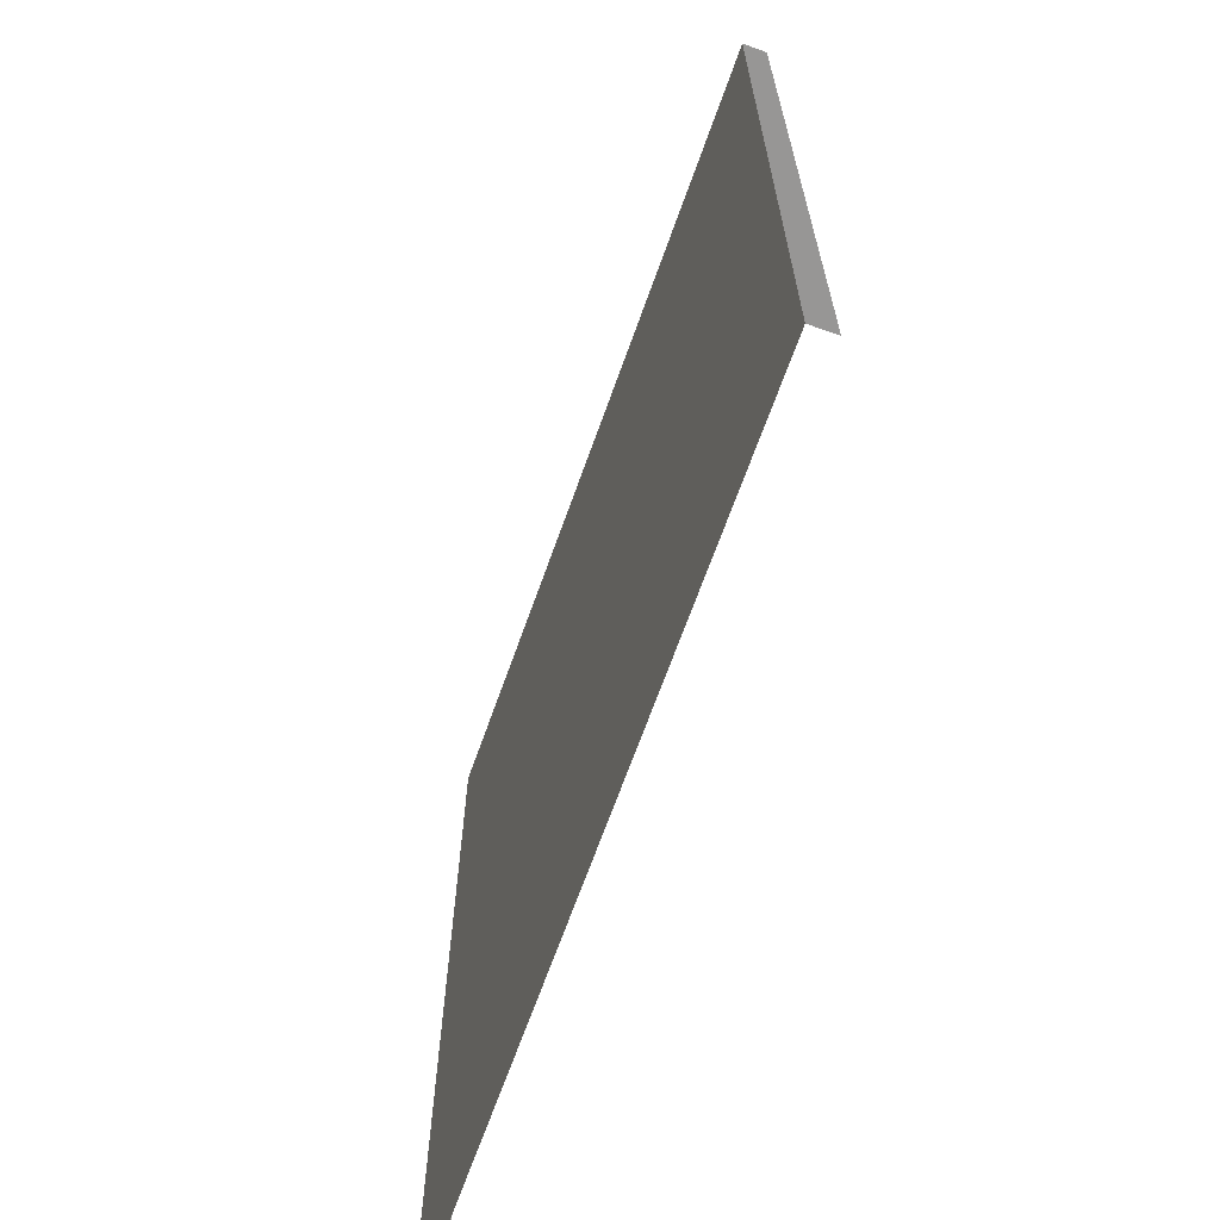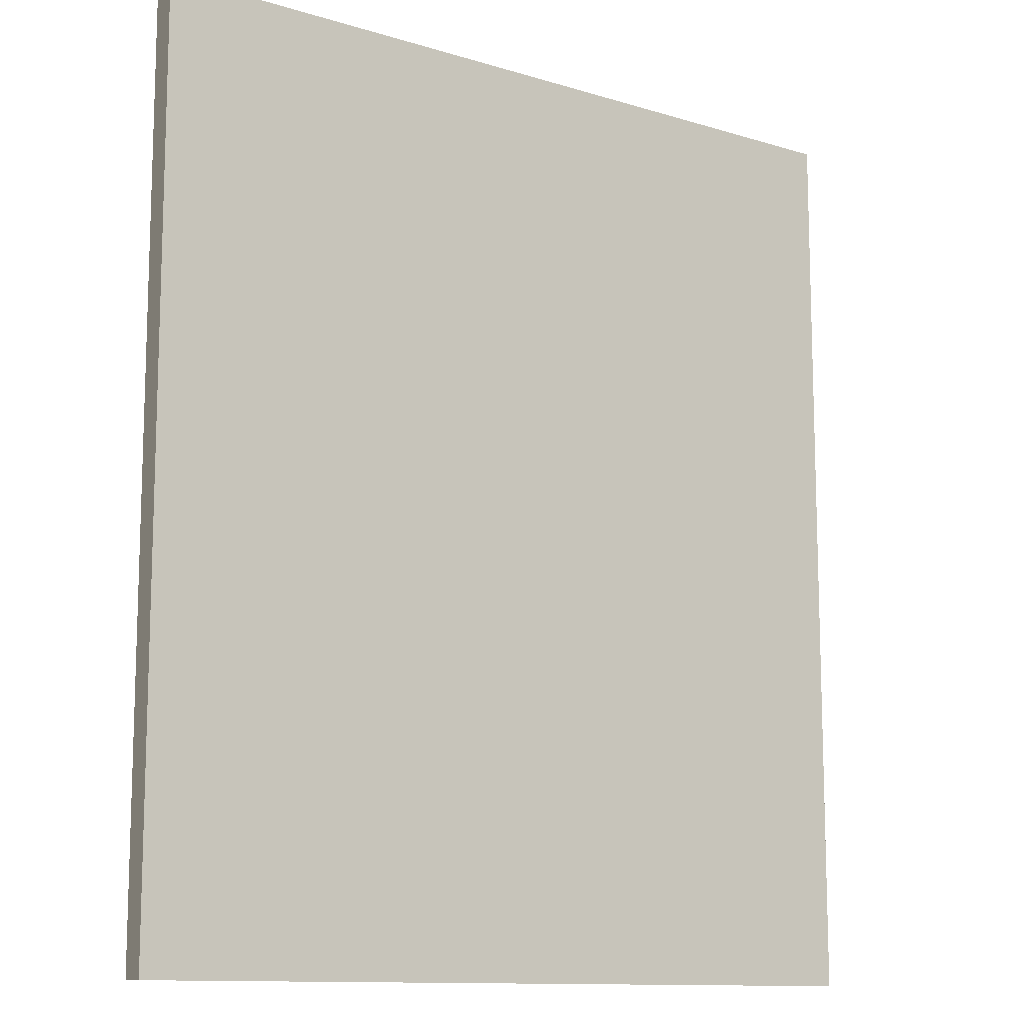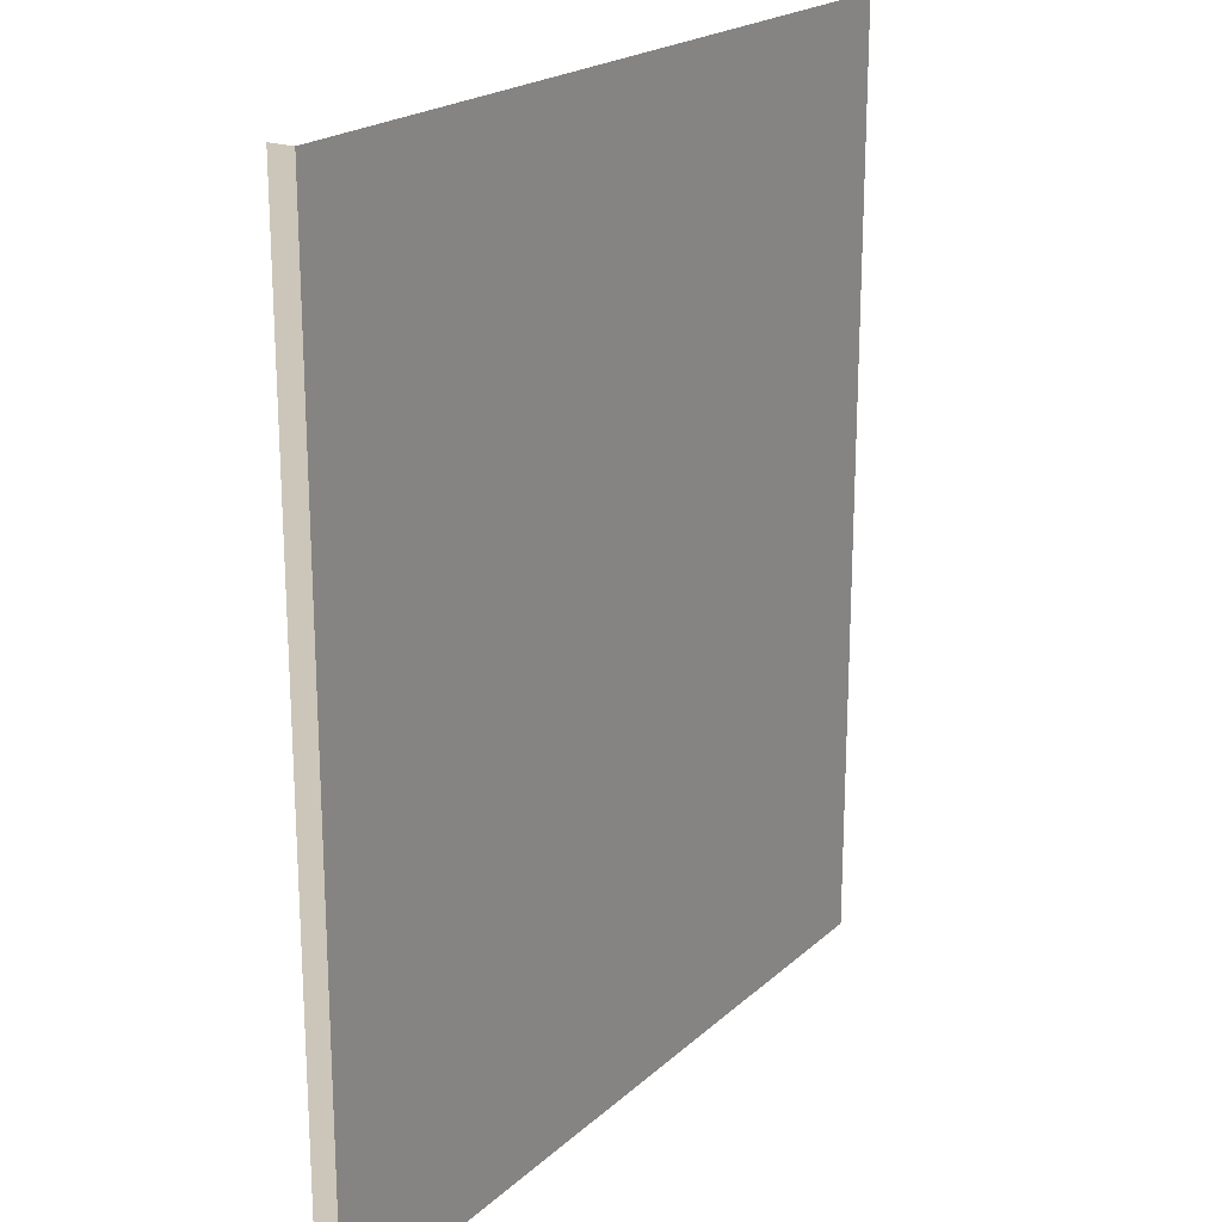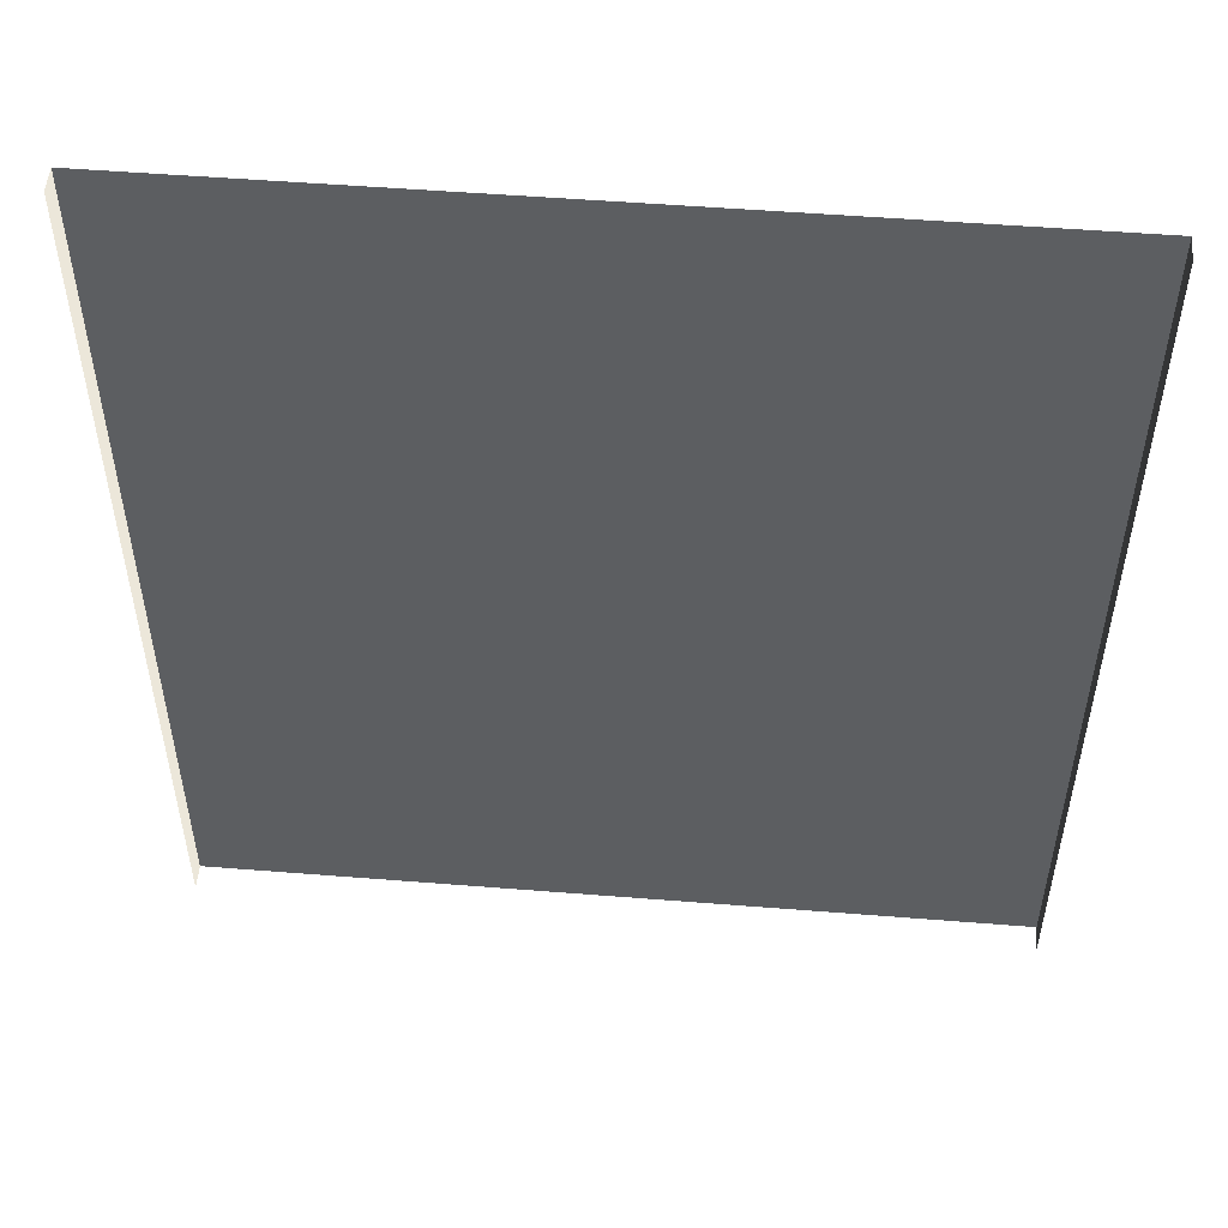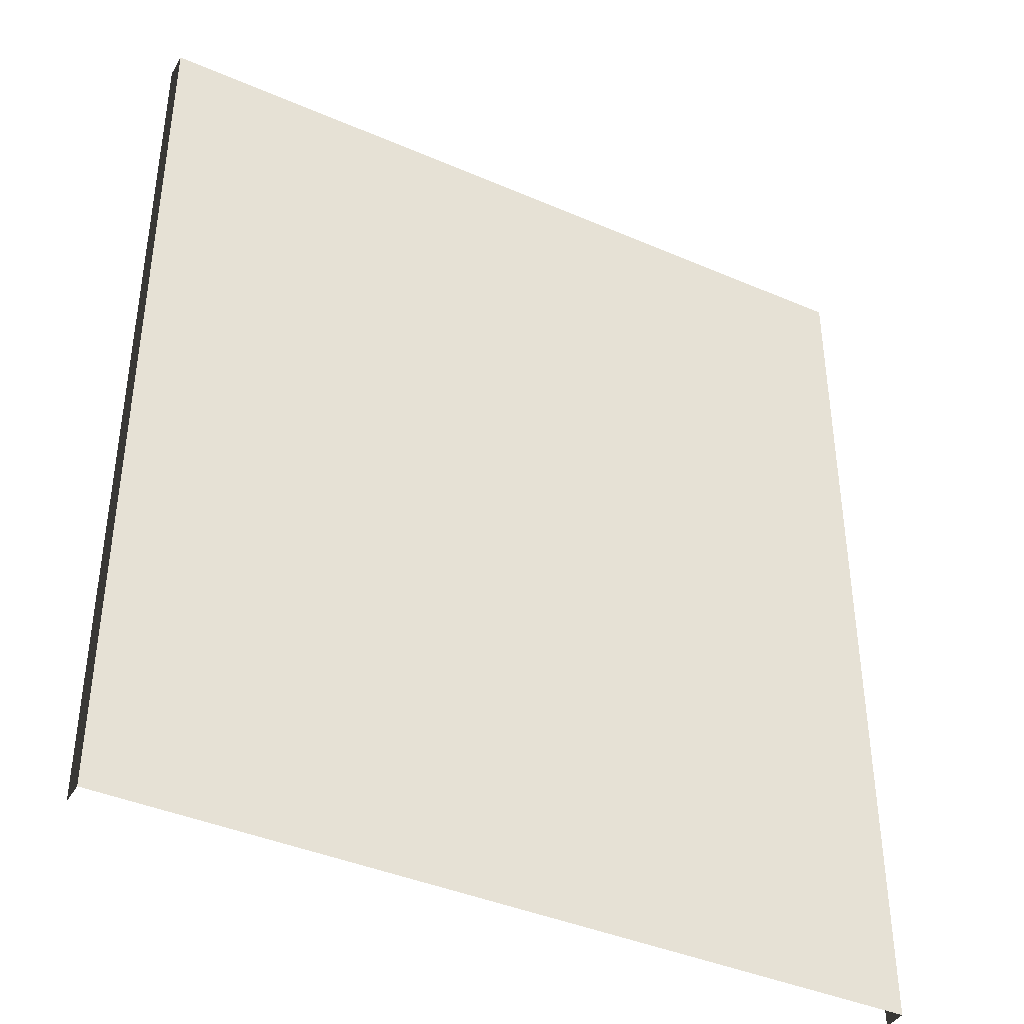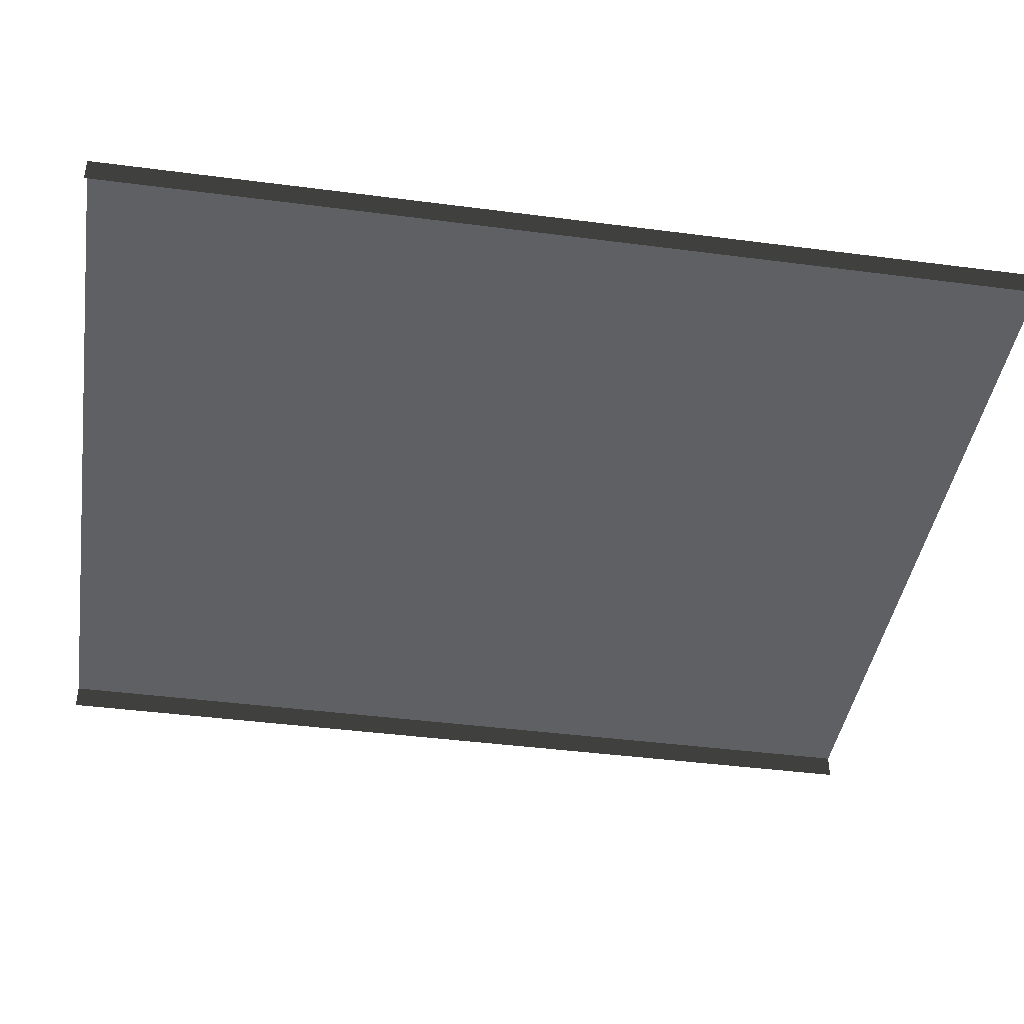
<metadata>
{"format":"obj","ext":"obj","renderer":"f3d","projection":"perspective","resolution":1024,"background":"white","views":[{"elev":-67.8,"azim":-109.6,"up":"+Z"},{"elev":-11.9,"azim":143.9,"up":"+Z"},{"elev":20.8,"azim":123.0,"up":"+Z"},{"elev":52.4,"azim":4.9,"up":"+Z"},{"elev":-40.4,"azim":152.0,"up":"+Z"},{"elev":-42.2,"azim":81.1,"up":"+Y"}]}
</metadata>
<code>
v 5.254 0.3183 -6
v 5.254 -0.001478 -6
v 5.254 -0.001478 6
v 5.254 0.3183 6
v 4.934 0.3183 -6
v 5.254 0.3183 -6
v 5.254 0.3183 6
v 4.934 0.3183 6
v 3 0.3183 -6
v 3 0.3183 6
v 3.674e-16 0.3183 -6
v -3.674e-16 0.3183 6
v -5.254 0.3183 -6
v -5.254 0.3183 6
v -5.254 -0.001478 6
v -5.254 -0.001478 -6
v -4.934 0.3183 -6
v -4.934 0.3183 6
v -5.254 0.3183 6
v -5.254 0.3183 -6
v -3 0.3183 -6
v -3 0.3183 6
v 3.674e-16 0.3183 -6
v -3.674e-16 0.3183 6
g Road1_(1)_1273_389
f 1 3 2
f 1 4 3
f 5 7 6
f 5 8 7
f 9 8 5
f 9 10 8
f 11 10 9
f 11 12 10
f 13 15 14
f 13 16 15
f 17 19 18
f 17 20 19
f 21 17 18
f 21 18 22
f 23 21 22
f 23 22 24

</code>
